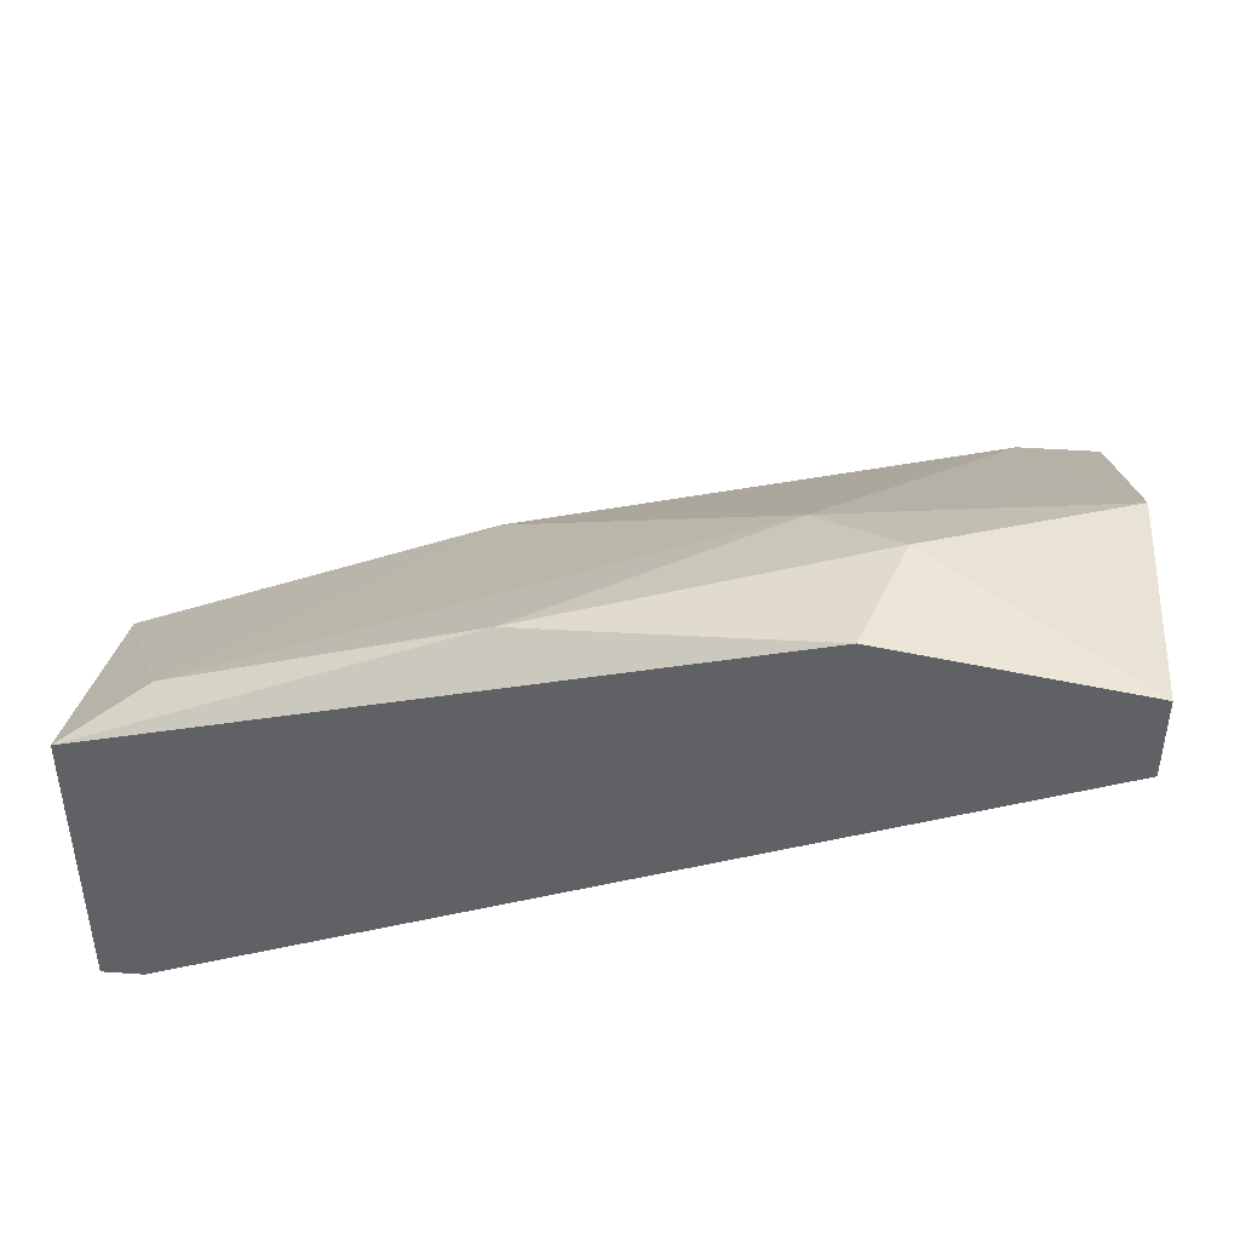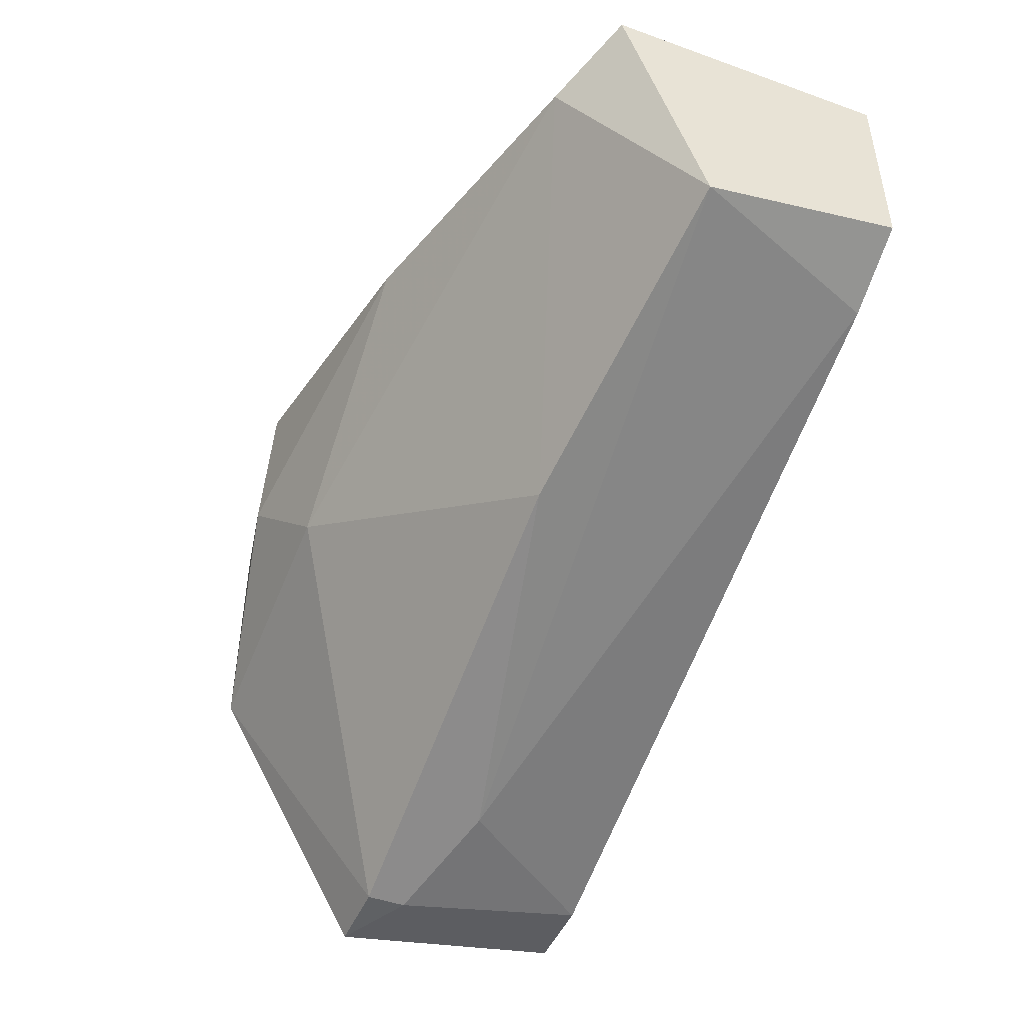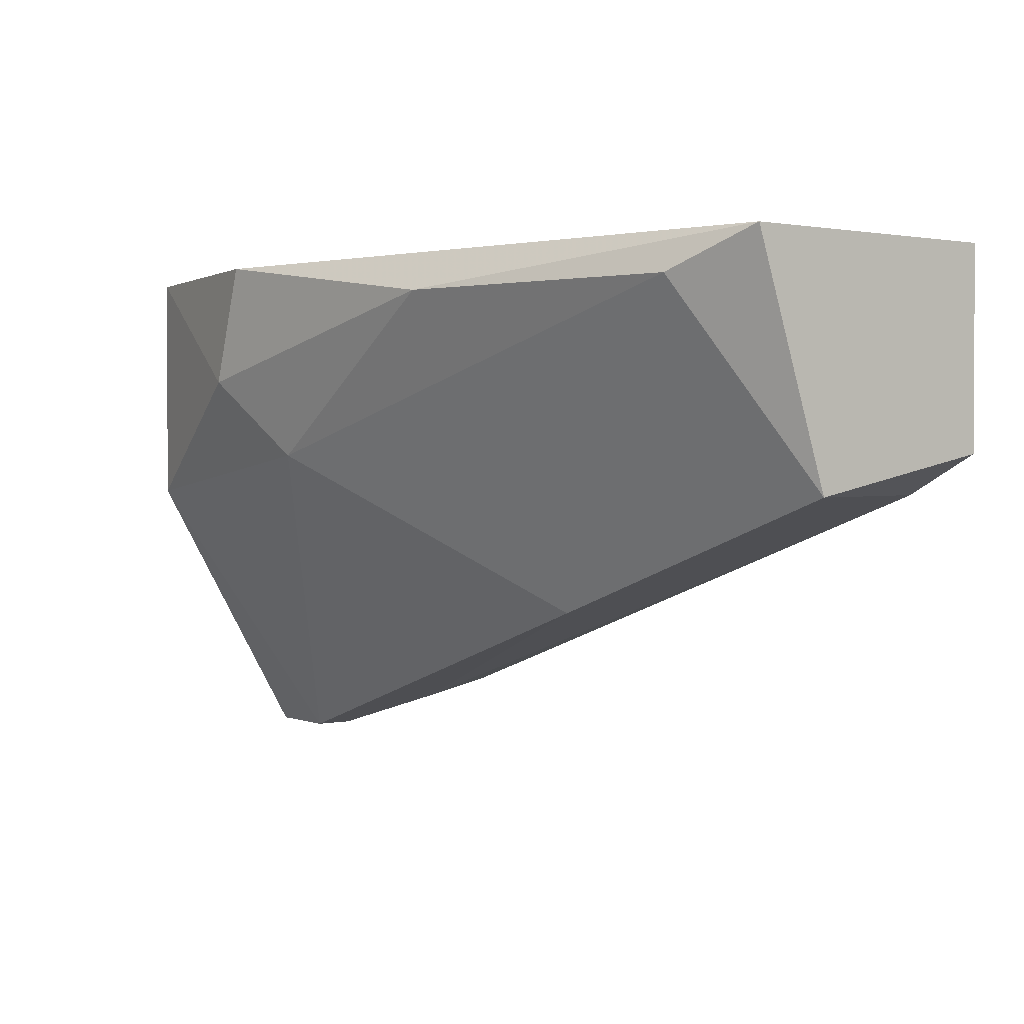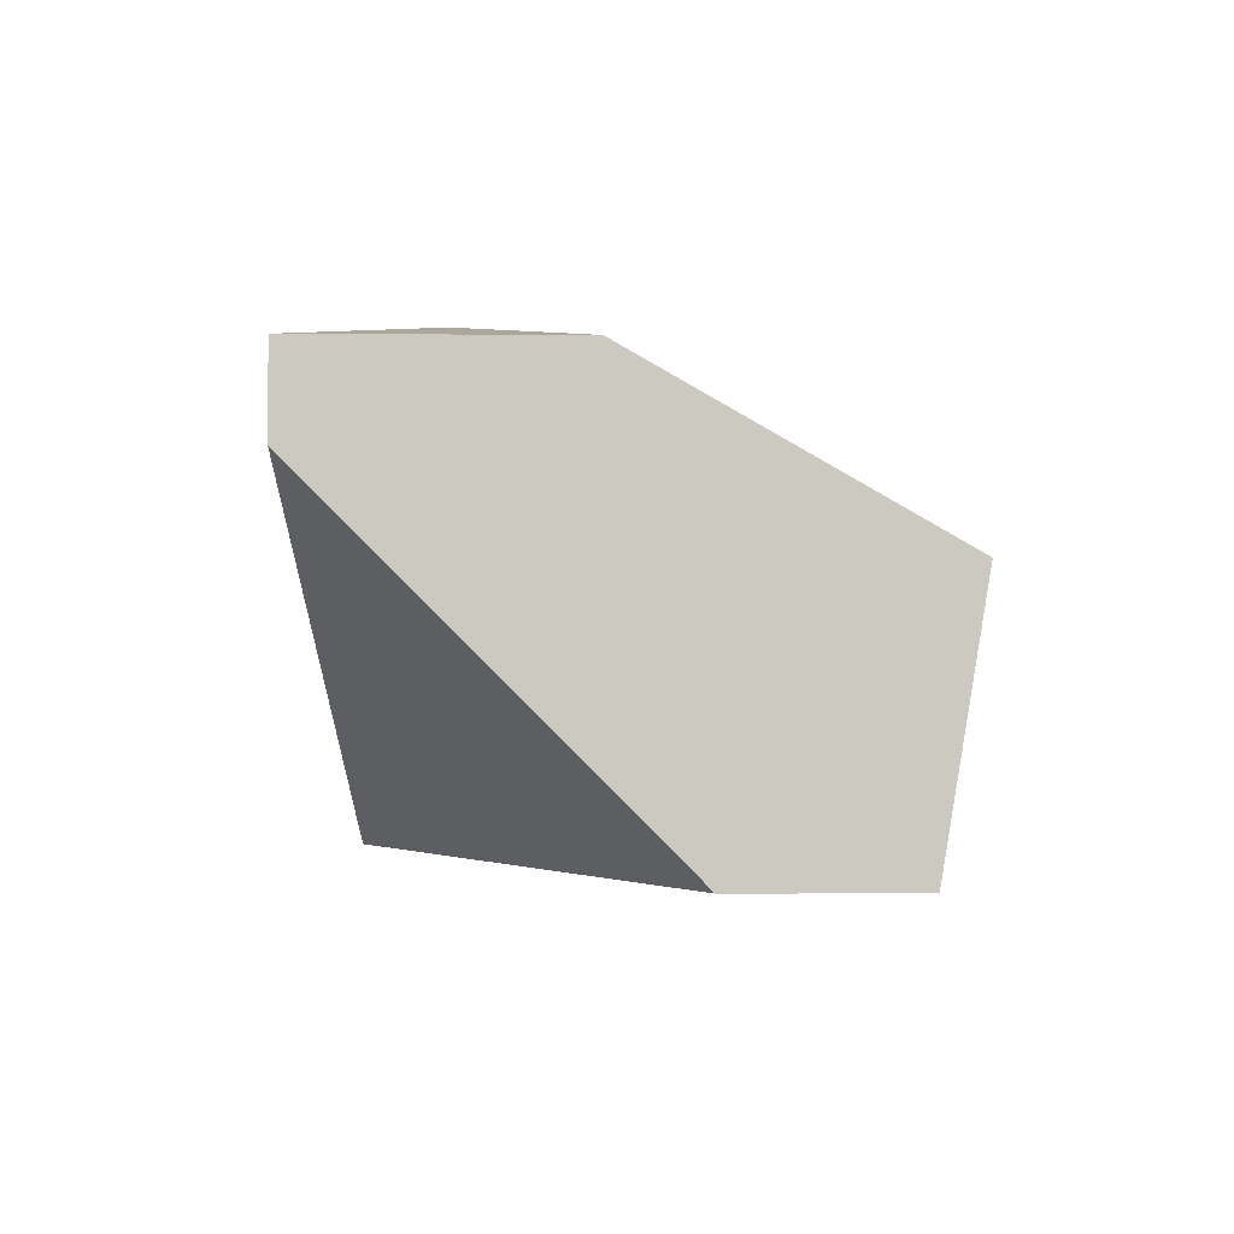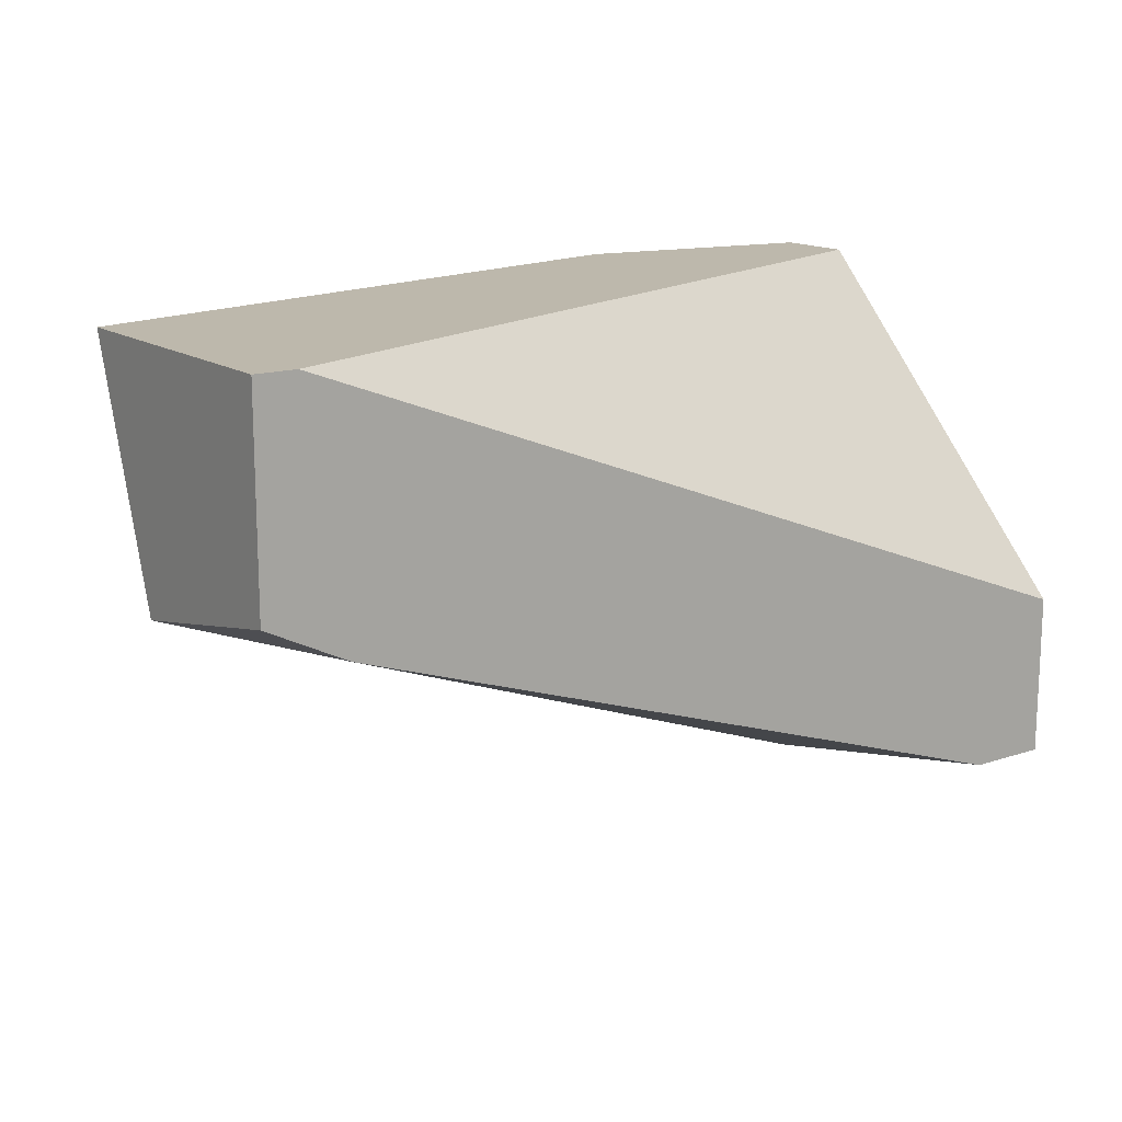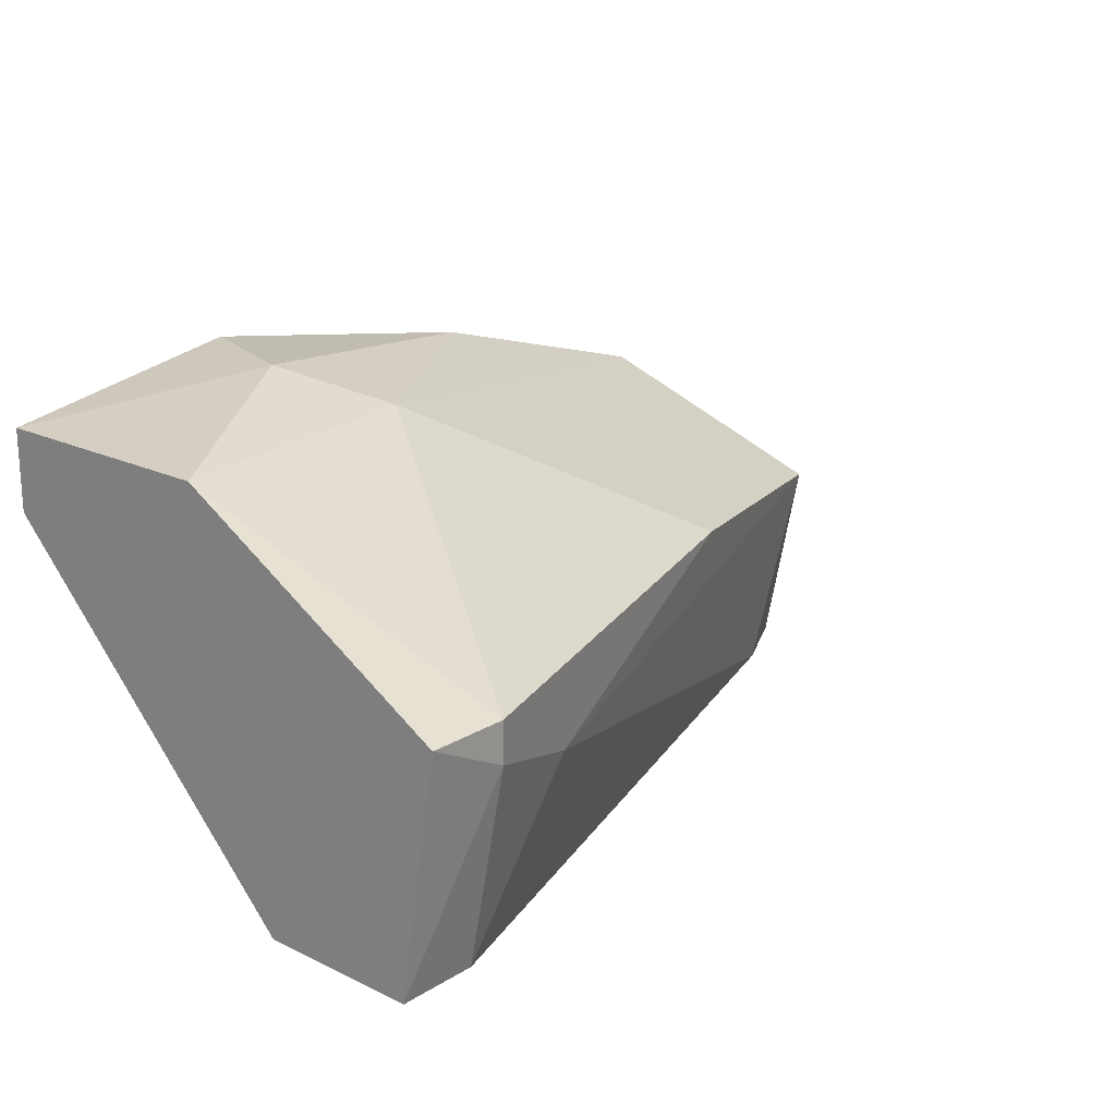
<metadata>
{"format":"obj","ext":"obj","renderer":"f3d","projection":"perspective","resolution":1024,"background":"white","views":[{"elev":41.4,"azim":4.9,"up":"+Y"},{"elev":-46.4,"azim":-112.2,"up":"+Z"},{"elev":1.2,"azim":-126.6,"up":"+Z"},{"elev":-3.0,"azim":88.7,"up":"+Y"},{"elev":14.9,"azim":-35.3,"up":"+Z"},{"elev":19.6,"azim":131.5,"up":"+Y"}]}
</metadata>
<code>
v 0.002435 0.01217 -0.03315
v 0.006818 0.01765 -0.0337
v 0.0101 0.01765 -0.03589
v 0.01065 0.0182 -0.03315
v 0.0112 0.01436 -0.03973
v 0.0112 0.0182 -0.0348
v 0.001886 0.01491 -0.03644
v 0.001886 0.01217 -0.03589
v 0.001886 0.01217 -0.03315
v 0.001886 0.01601 -0.03315
v 0.01284 0.01491 -0.04027
v 0.01284 0.01546 -0.04027
v 0.01284 0.01217 -0.03973
v 0.006269 0.01546 -0.03808
v 0.002982 0.01217 -0.03644
v 0.002982 0.01656 -0.0337
v 0.01394 0.01546 -0.04027
v 0.01394 0.01217 -0.03973
v 0.01394 0.01217 -0.03753
v 0.01394 0.01656 -0.03315
v 0.01394 0.01765 -0.03644
v 0.01394 0.01765 -0.03315
f 9 19 1
f 20 9 1
f 19 20 1
f 3 2 6
f 2 3 16
f 2 4 6
f 10 4 2
f 10 2 16
f 21 3 6
f 3 12 14
f 3 21 12
f 3 14 16
f 4 22 6
f 9 4 10
f 4 9 20
f 4 20 22
f 5 7 14
f 7 5 15
f 11 5 12
f 5 11 13
f 12 5 14
f 15 5 13
f 22 21 6
f 9 7 8
f 7 15 8
f 7 9 10
f 7 10 16
f 14 7 16
f 15 9 8
f 19 9 15
f 11 12 17
f 11 18 13
f 18 11 17
f 12 21 17
f 18 15 13
f 19 15 18
f 21 18 17
f 21 19 18
f 20 19 21
f 20 21 22

</code>
